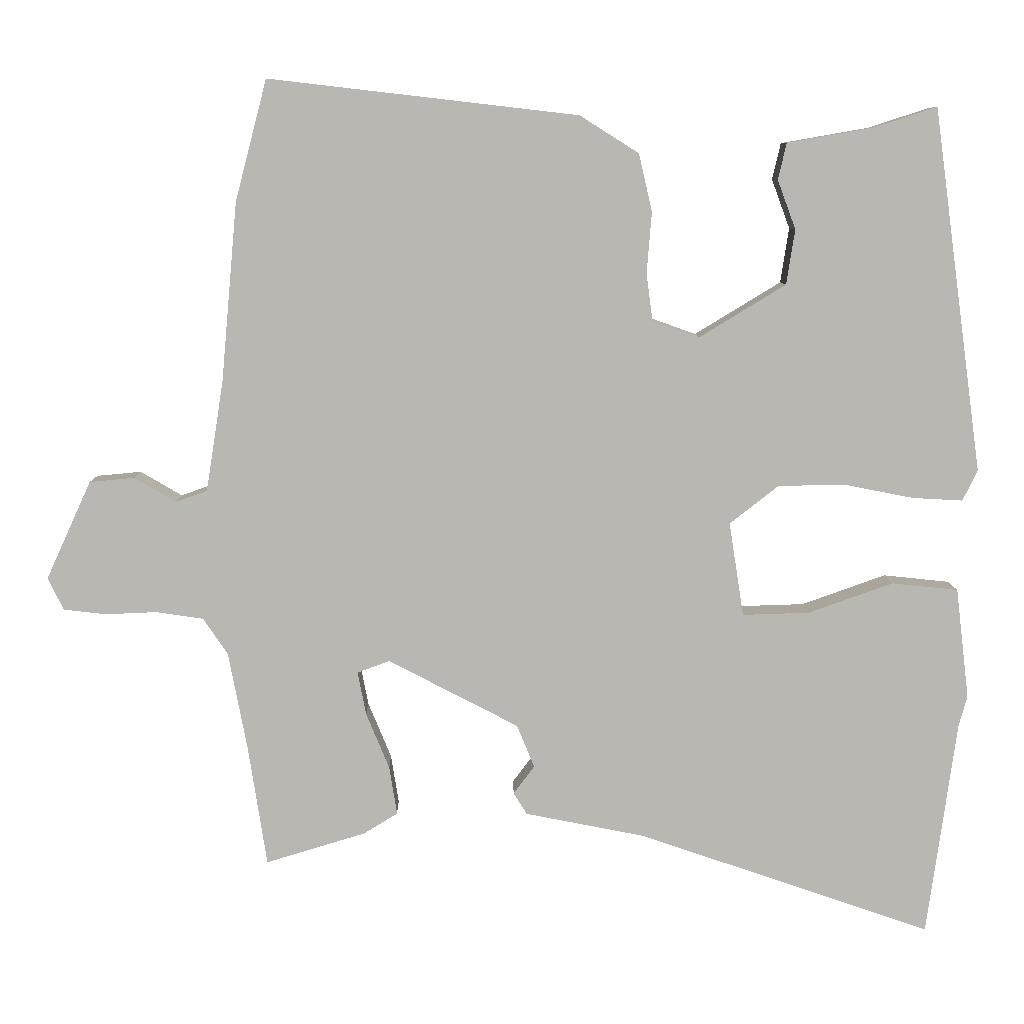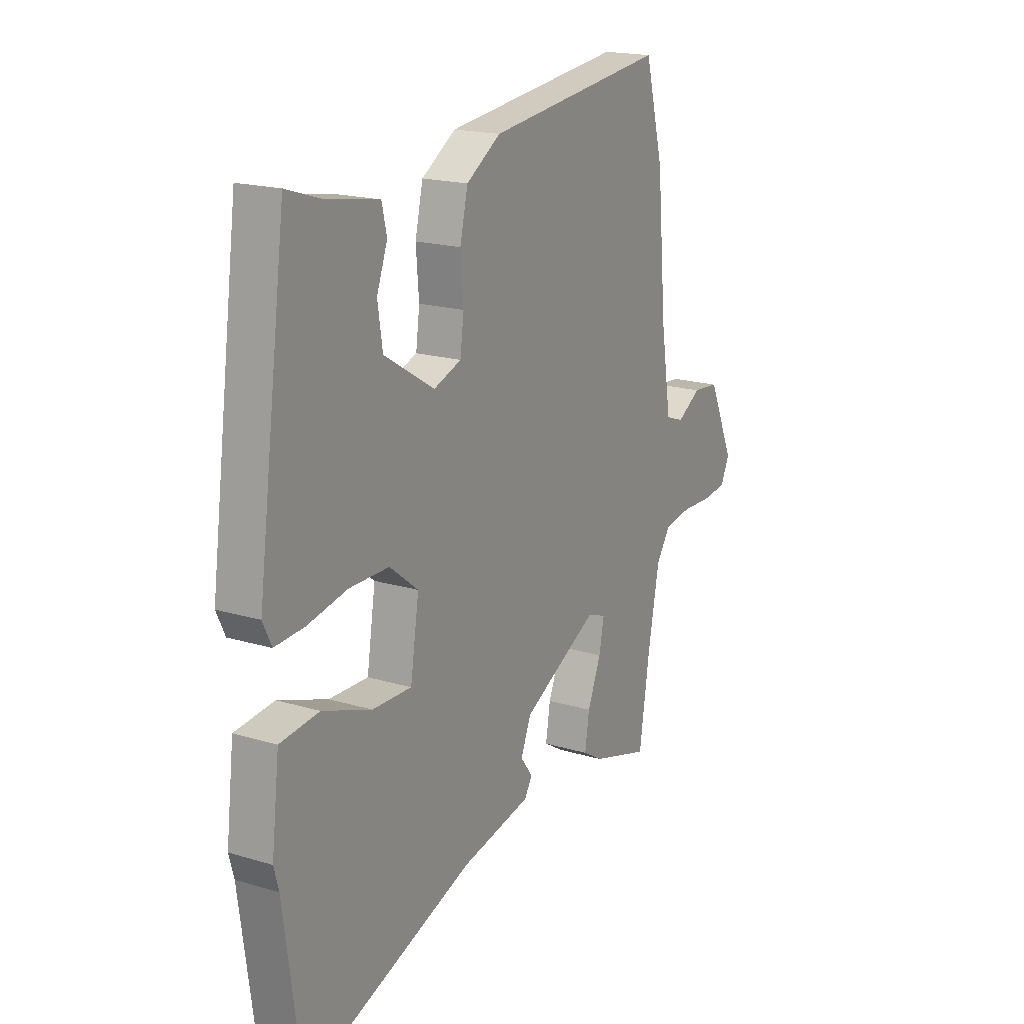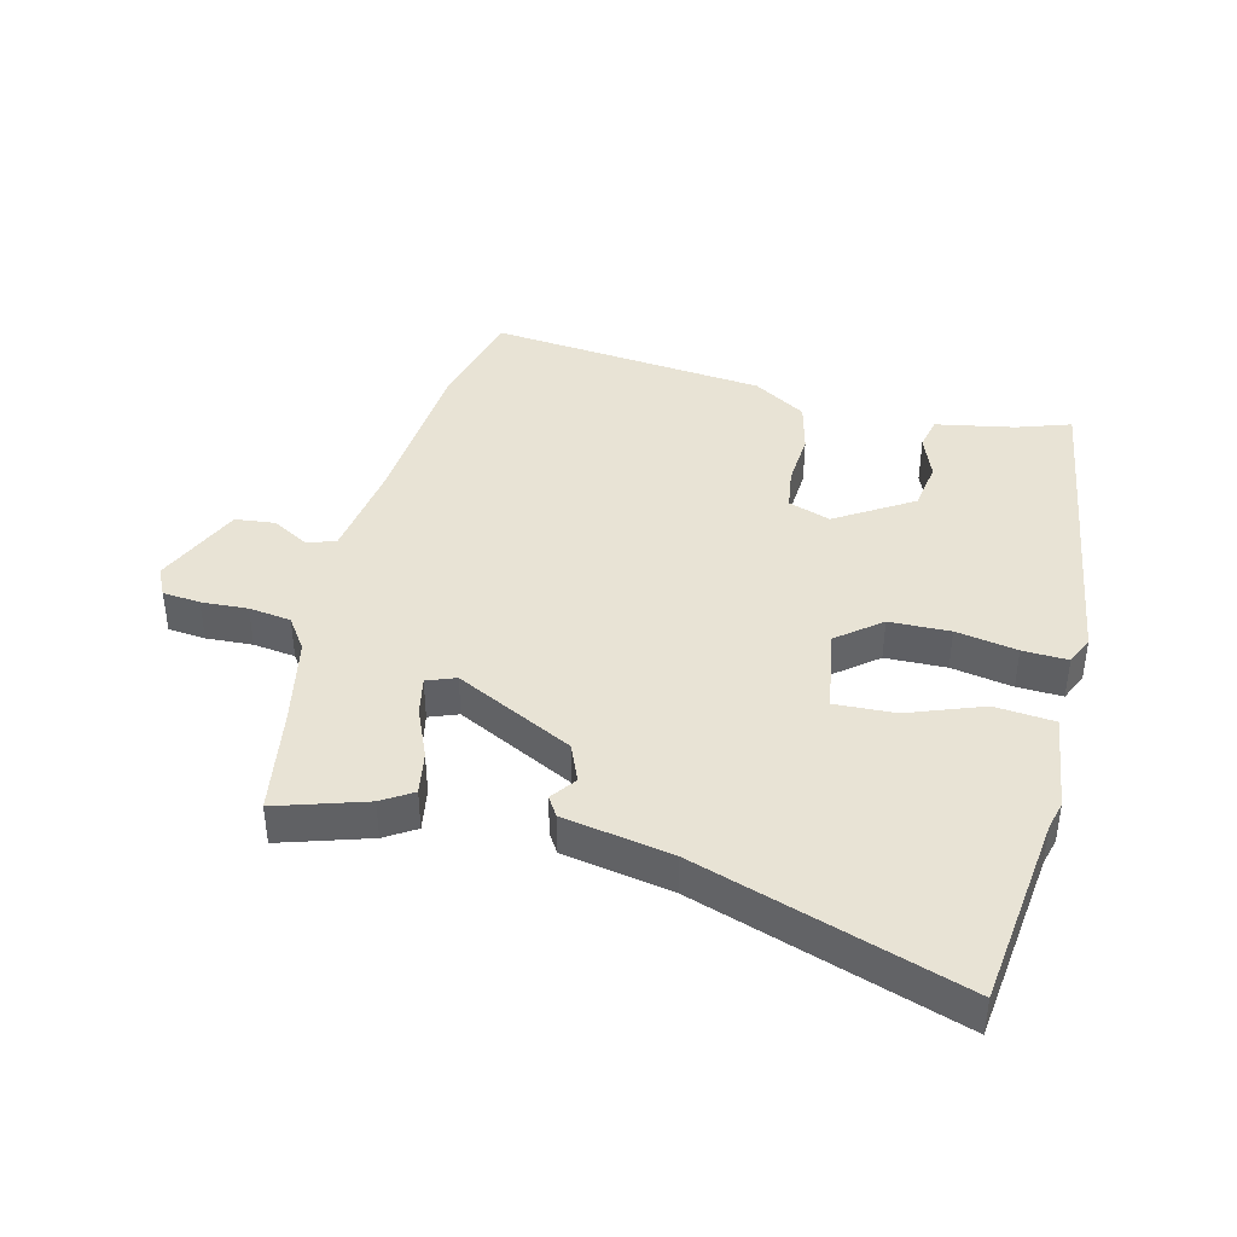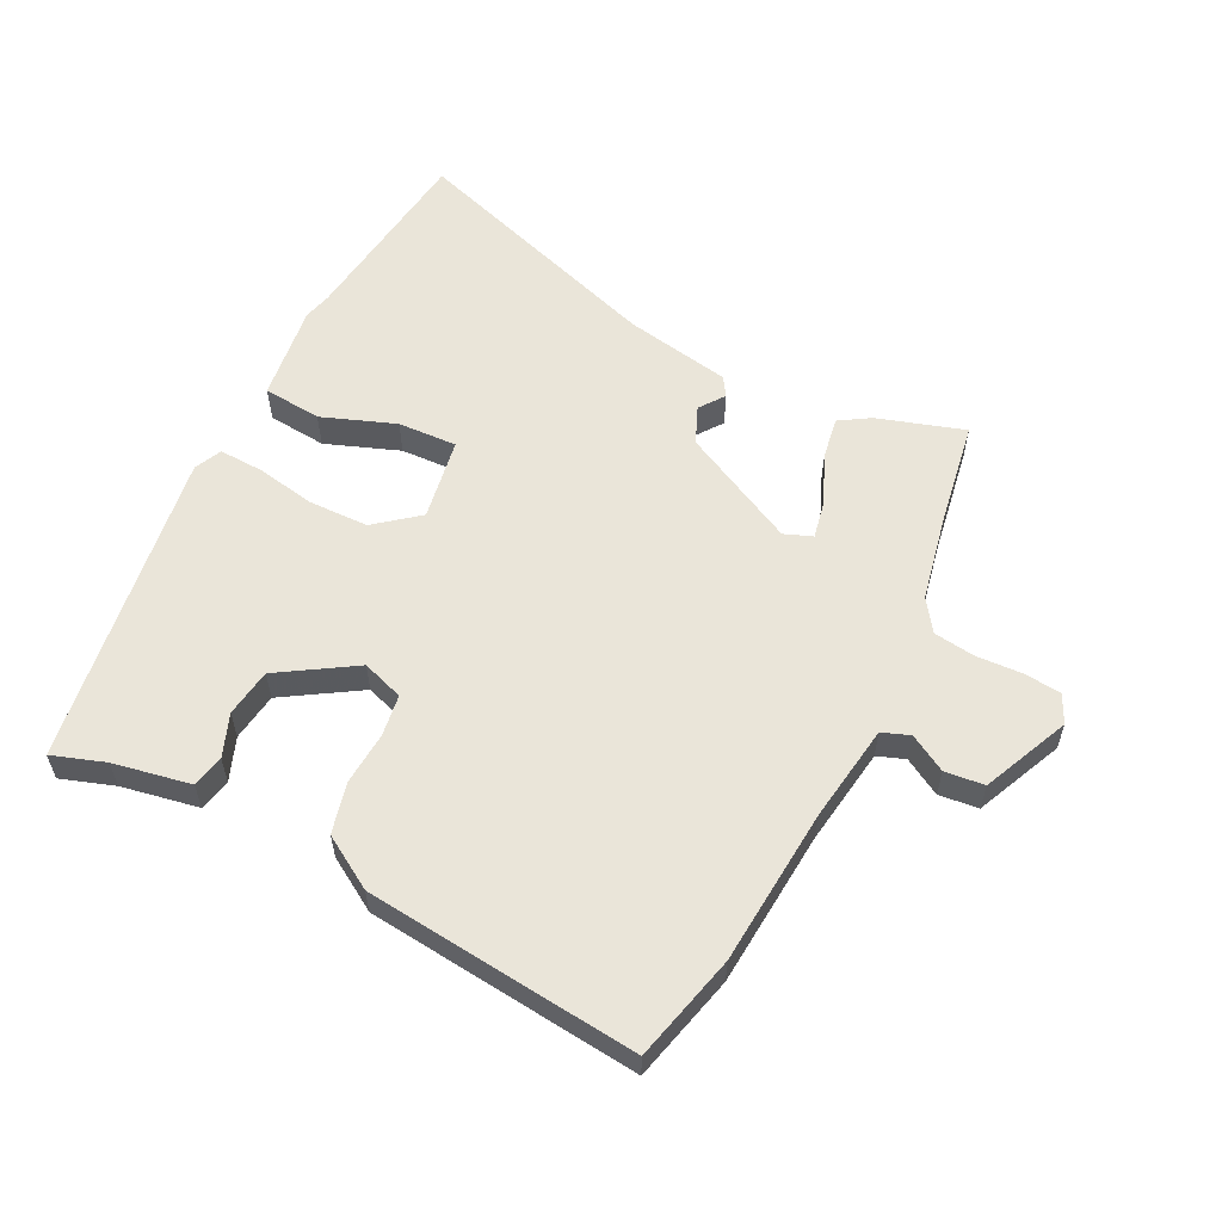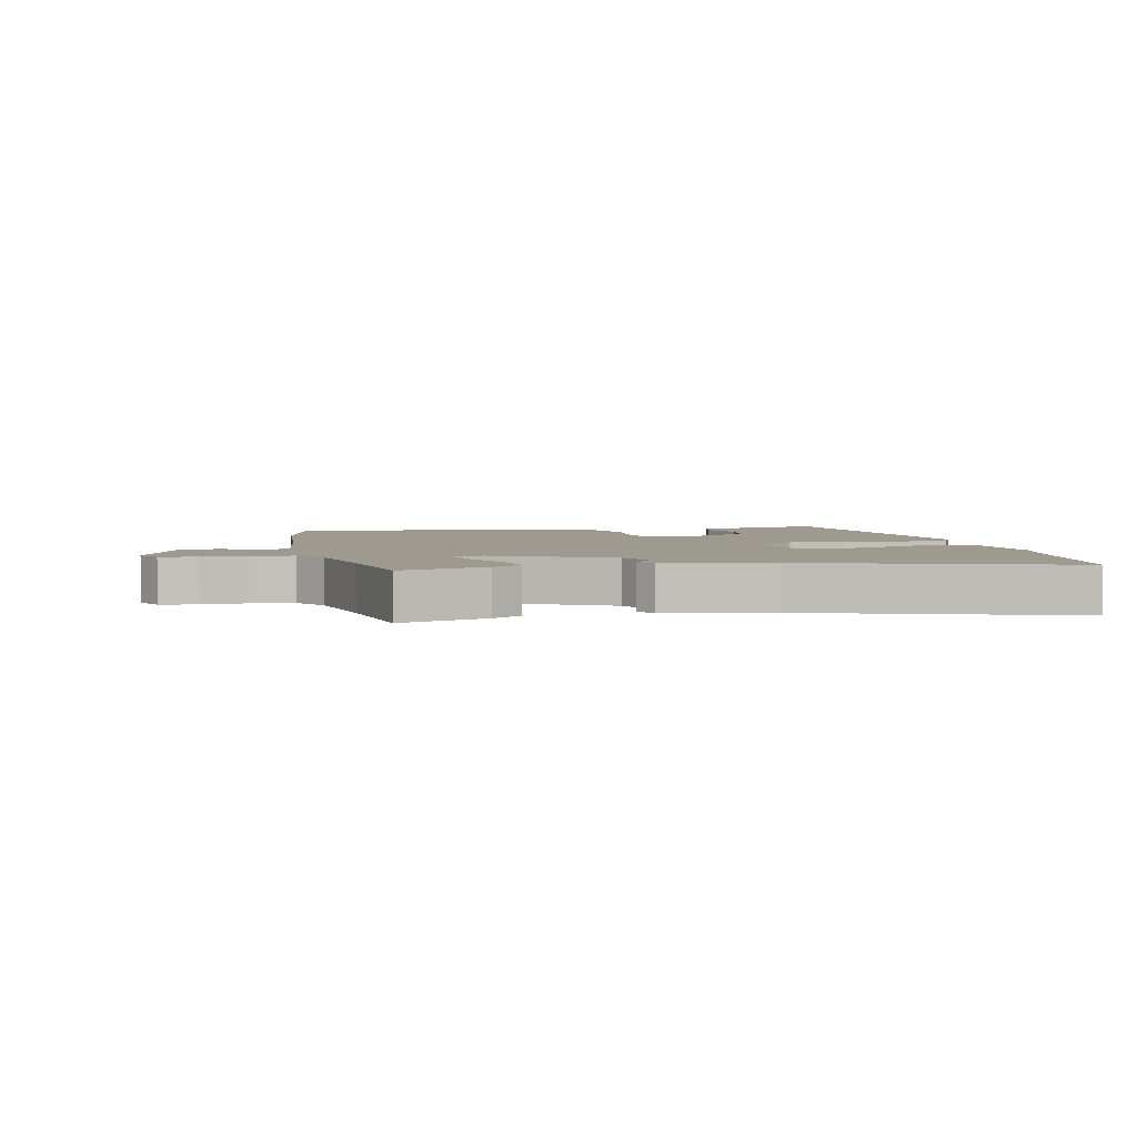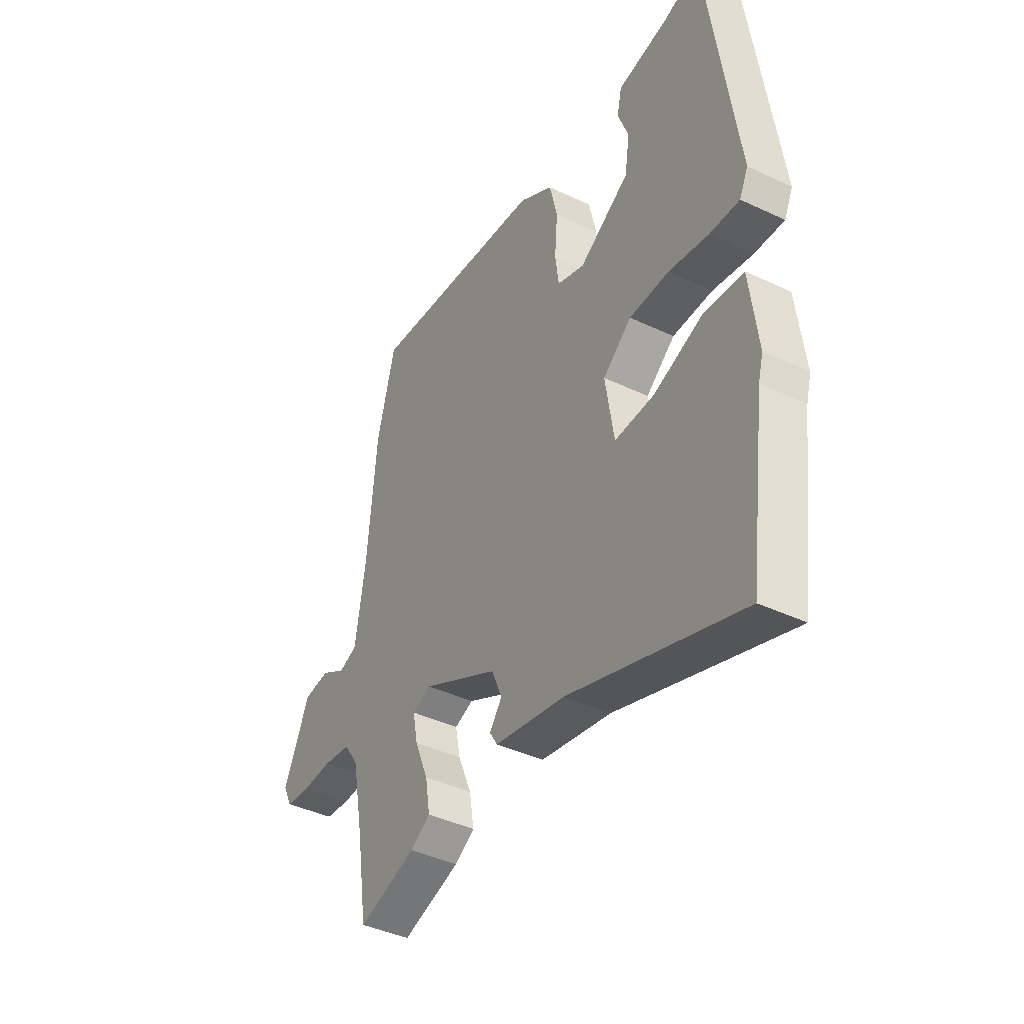
<metadata>
{"format":"obj","ext":"obj","renderer":"f3d","projection":"perspective","resolution":1024,"background":"white","views":[{"elev":8.1,"azim":179.3,"up":"+Z"},{"elev":18.7,"azim":-60.1,"up":"+Z"},{"elev":41.0,"azim":-166.7,"up":"+Y"},{"elev":57.8,"azim":25.9,"up":"+Y"},{"elev":3.7,"azim":166.8,"up":"+Y"},{"elev":-41.5,"azim":-119.8,"up":"+Z"}]}
</metadata>
<code>
v -0.468 0.07 0.545
v -0.382 0.07 0.517
v -0.256 0.07 0.495
v -0.244 0.07 0.443
v -0.27 0.07 0.373
v -0.258 0.07 0.295
v -0.135 0.07 0.22
v -0.068 0.07 0.244
v -0.059 0.07 0.311
v -0.066 0.07 0.398
v -0.047 0.07 0.48
v 0.037 0.07 0.533
v 0.478 0.07 0.584
v 0.523 0.07 0.412
v 0.546 0.07 0.158
v 0.571 0.07 0
v 0.616 0.07 -0.016
v 0.675 0.07 0.019
v 0.739 0.07 0.013
v 0.803 0.07 -0.127
v 0.781 0.07 -0.173
v 0.721 0.07 -0.18
v 0.647 0.07 -0.177
v 0.58 0.07 -0.187
v 0.545 0.07 -0.239
v 0.518 0.07 -0.381
v 0.492 0.07 -0.551
v 0.35 0.07 -0.508
v 0.301 0.07 -0.478
v 0.312 0.07 -0.409
v 0.345 0.07 -0.329
v 0.357 0.07 -0.267
v 0.311 0.07 -0.25
v 0.125 0.07 -0.347
v 0.1 0.07 -0.408
v 0.13 0.07 -0.448
v 0.111 0.07 -0.479
v -0.061 0.07 -0.513
v -0.479 0.07 -0.657
v -0.521 0.07 -0.349
v -0.533 0.07 -0.305
v -0.514 0.07 -0.147
v -0.419 0.07 -0.137
v -0.299 0.07 -0.18
v -0.203 0.07 -0.183
v -0.182 0.07 -0.049
v -0.252 0.07 0.006
v -0.349 0.07 0.007
v -0.446 0.07 -0.012
v -0.518 0.07 -0.016
v -0.539 0.07 0.028
v -0.468 0 0.545
v -0.382 0 0.517
v -0.256 0 0.495
v -0.244 0 0.443
v -0.27 0 0.373
v -0.258 0 0.295
v -0.135 0 0.22
v -0.068 0 0.244
v -0.059 0 0.311
v -0.066 0 0.398
v -0.047 0 0.48
v 0.037 0 0.533
v 0.478 0 0.584
v 0.523 0 0.412
v 0.546 0 0.158
v 0.571 0 0
v 0.616 0 -0.016
v 0.675 0 0.019
v 0.739 0 0.013
v 0.803 0 -0.127
v 0.781 0 -0.173
v 0.721 0 -0.18
v 0.647 0 -0.177
v 0.58 0 -0.187
v 0.545 0 -0.239
v 0.518 0 -0.381
v 0.492 0 -0.551
v 0.35 0 -0.508
v 0.301 0 -0.478
v 0.312 0 -0.409
v 0.345 0 -0.329
v 0.357 0 -0.267
v 0.311 0 -0.25
v 0.125 0 -0.347
v 0.1 0 -0.408
v 0.13 0 -0.448
v 0.111 0 -0.479
v -0.061 0 -0.513
v -0.479 0 -0.657
v -0.521 0 -0.349
v -0.533 0 -0.305
v -0.514 0 -0.147
v -0.419 0 -0.137
v -0.299 0 -0.18
v -0.203 0 -0.183
v -0.182 0 -0.049
v -0.252 0 0.006
v -0.349 0 0.007
v -0.446 0 -0.012
v -0.518 0 -0.016
v -0.539 0 0.028
f 51 1 2
f 50 51 2
f 49 50 2
f 48 49 2
f 47 48 2
f 46 47 2
f 42 43 44
f 41 42 44
f 40 41 44
f 40 44 45
f 39 40 45
f 38 39 45
f 38 45 46
f 37 38 46
f 36 37 46
f 35 36 46
f 29 30 31
f 28 29 31
f 27 28 31
f 26 27 31
f 25 26 31 32
f 24 25 32 33
f 21 22 23
f 20 21 23
f 19 20 23
f 18 19 23
f 17 18 23
f 16 17 23 24
f 15 16 24 33
f 15 33 34
f 14 15 34
f 13 14 34
f 12 13 34
f 11 12 34
f 10 11 34
f 9 10 34
f 2 3 4 5
f 2 5 6
f 46 2 6
f 35 46 6 7
f 8 9 34 35
f 7 8 35
f 53 52 102
f 53 102 101
f 53 101 100
f 53 100 99
f 53 99 98
f 53 98 97
f 95 94 93
f 95 93 92
f 95 92 91
f 96 95 91
f 96 91 90
f 96 90 89
f 97 96 89
f 97 89 88
f 97 88 87
f 97 87 86
f 82 81 80
f 82 80 79
f 82 79 78
f 82 78 77
f 83 82 77 76
f 84 83 76 75
f 74 73 72
f 74 72 71
f 74 71 70
f 74 70 69
f 74 69 68
f 75 74 68 67
f 84 75 67 66
f 85 84 66
f 85 66 65
f 85 65 64
f 85 64 63
f 85 63 62
f 85 62 61
f 85 61 60
f 56 55 54 53
f 57 56 53
f 57 53 97
f 58 57 97 86
f 86 85 60 59
f 86 59 58
f 1 52 53 2
f 2 53 54 3
f 3 54 55 4
f 4 55 56 5
f 5 56 57 6
f 6 57 58 7
f 7 58 59 8
f 8 59 60 9
f 9 60 61 10
f 10 61 62 11
f 11 62 63 12
f 12 63 64 13
f 13 64 65 14
f 14 65 66 15
f 15 66 67 16
f 16 67 68 17
f 17 68 69 18
f 18 69 70 19
f 19 70 71 20
f 20 71 72 21
f 21 72 73 22
f 22 73 74 23
f 23 74 75 24
f 24 75 76 25
f 25 76 77 26
f 26 77 78 27
f 27 78 79 28
f 28 79 80 29
f 29 80 81 30
f 30 81 82 31
f 31 82 83 32
f 32 83 84 33
f 33 84 85 34
f 34 85 86 35
f 35 86 87 36
f 36 87 88 37
f 37 88 89 38
f 38 89 90 39
f 39 90 91 40
f 40 91 92 41
f 41 92 93 42
f 42 93 94 43
f 43 94 95 44
f 44 95 96 45
f 45 96 97 46
f 46 97 98 47
f 47 98 99 48
f 48 99 100 49
f 49 100 101 50
f 50 101 102 51
f 51 102 52 1

</code>
